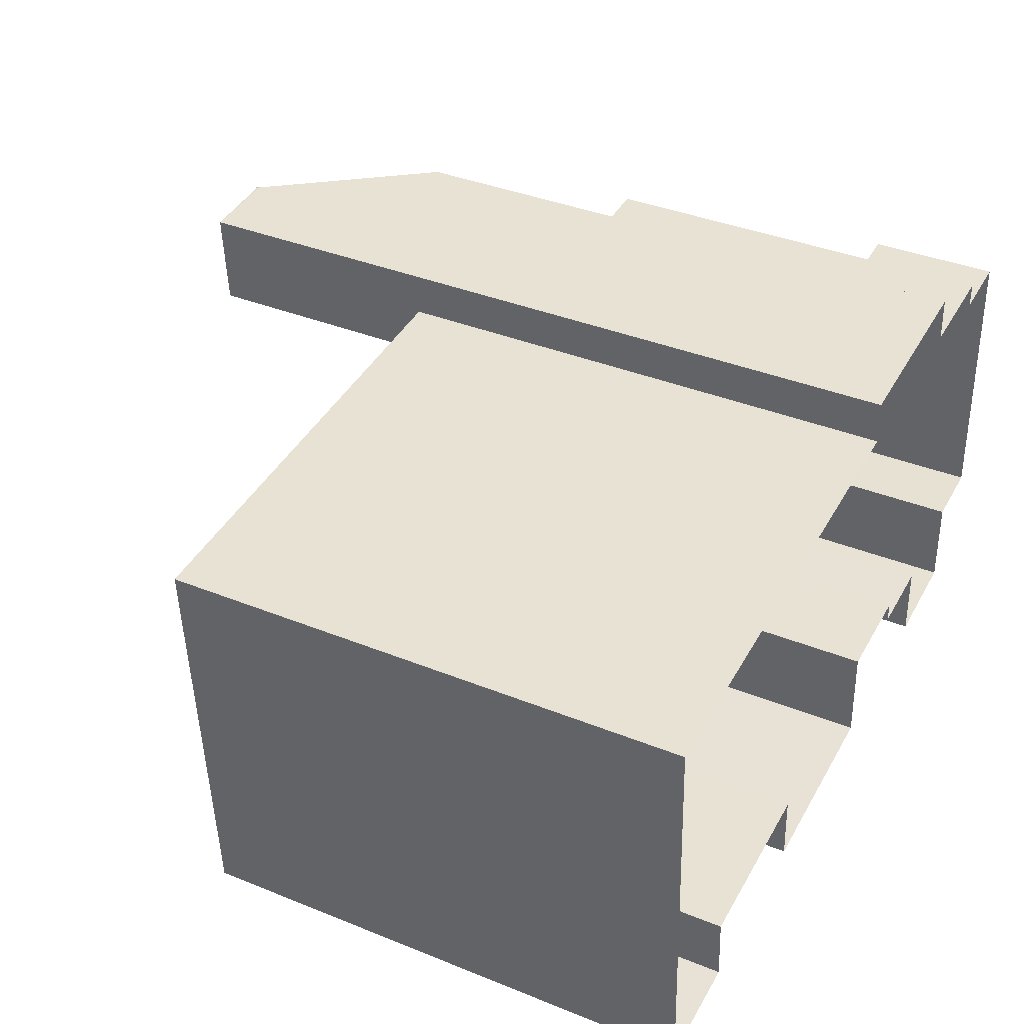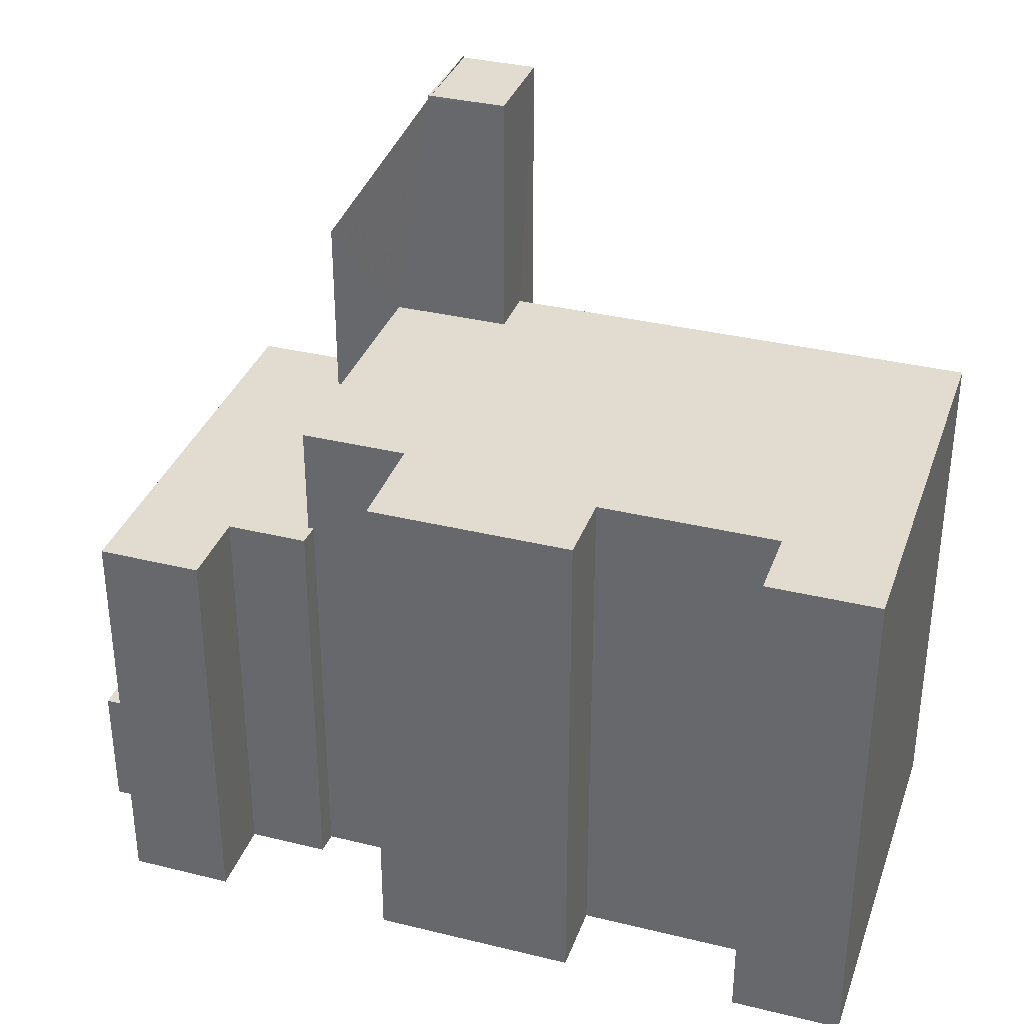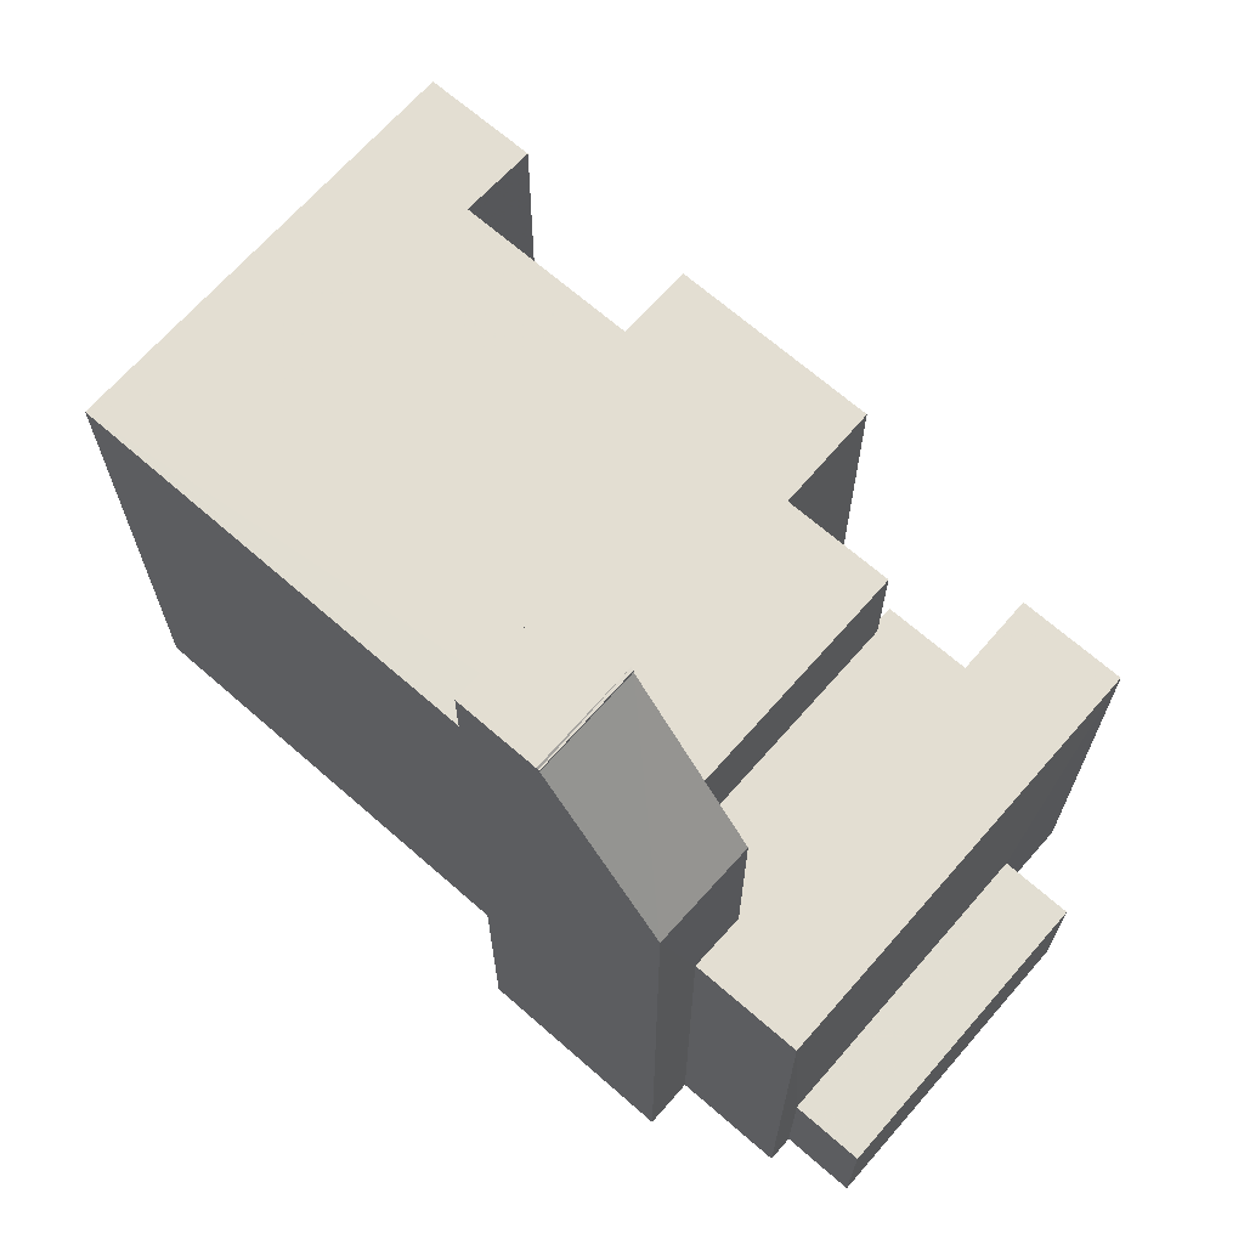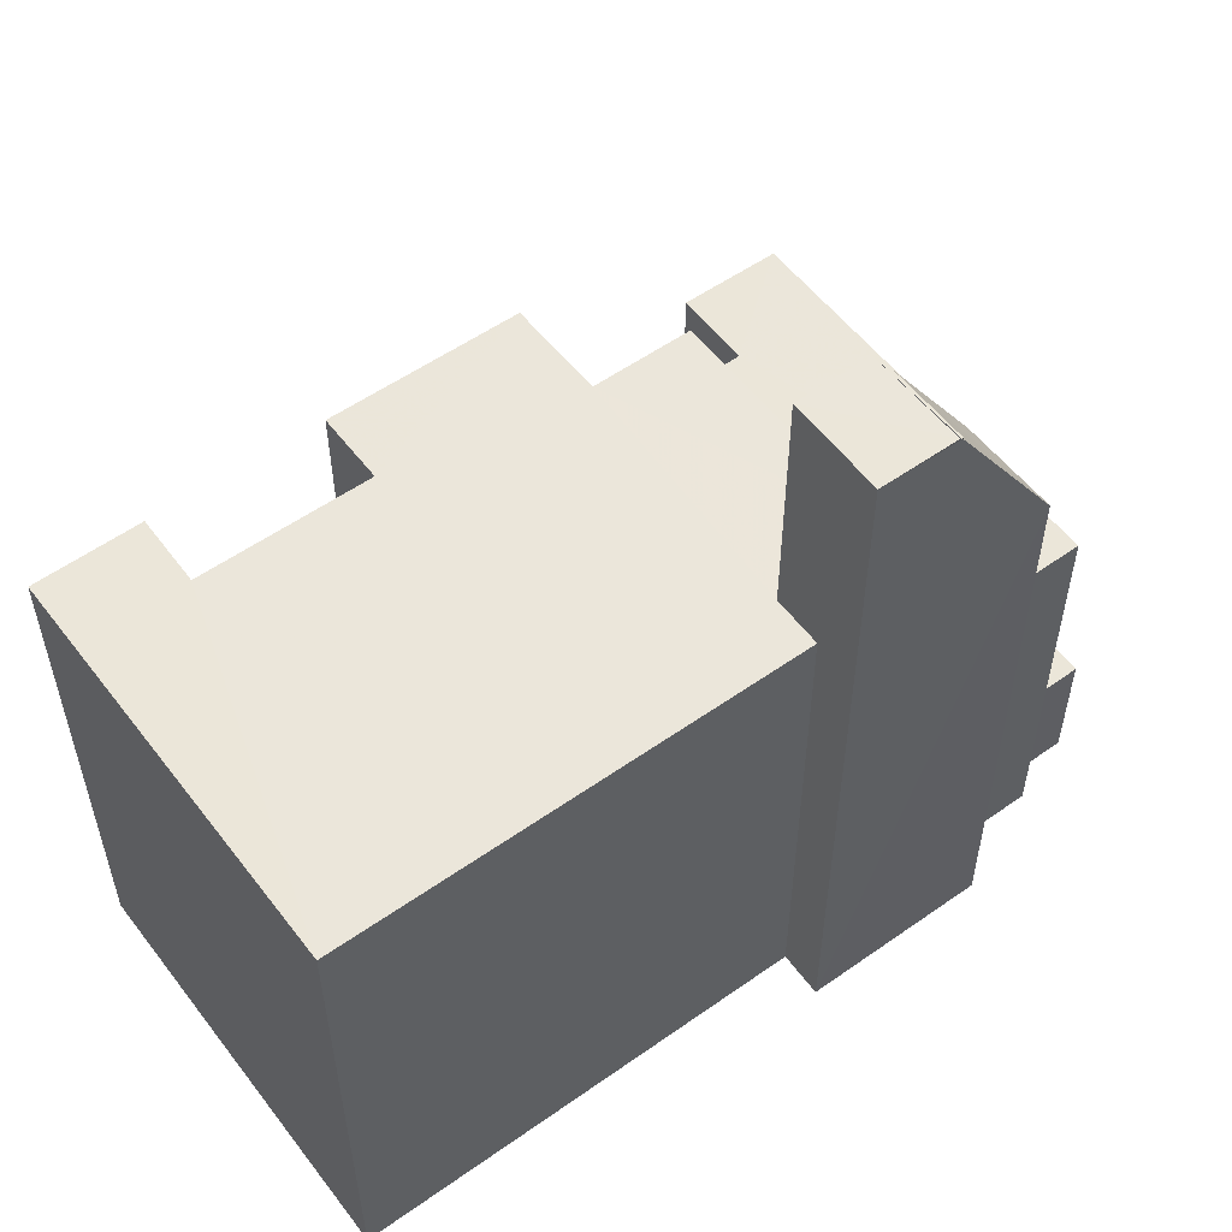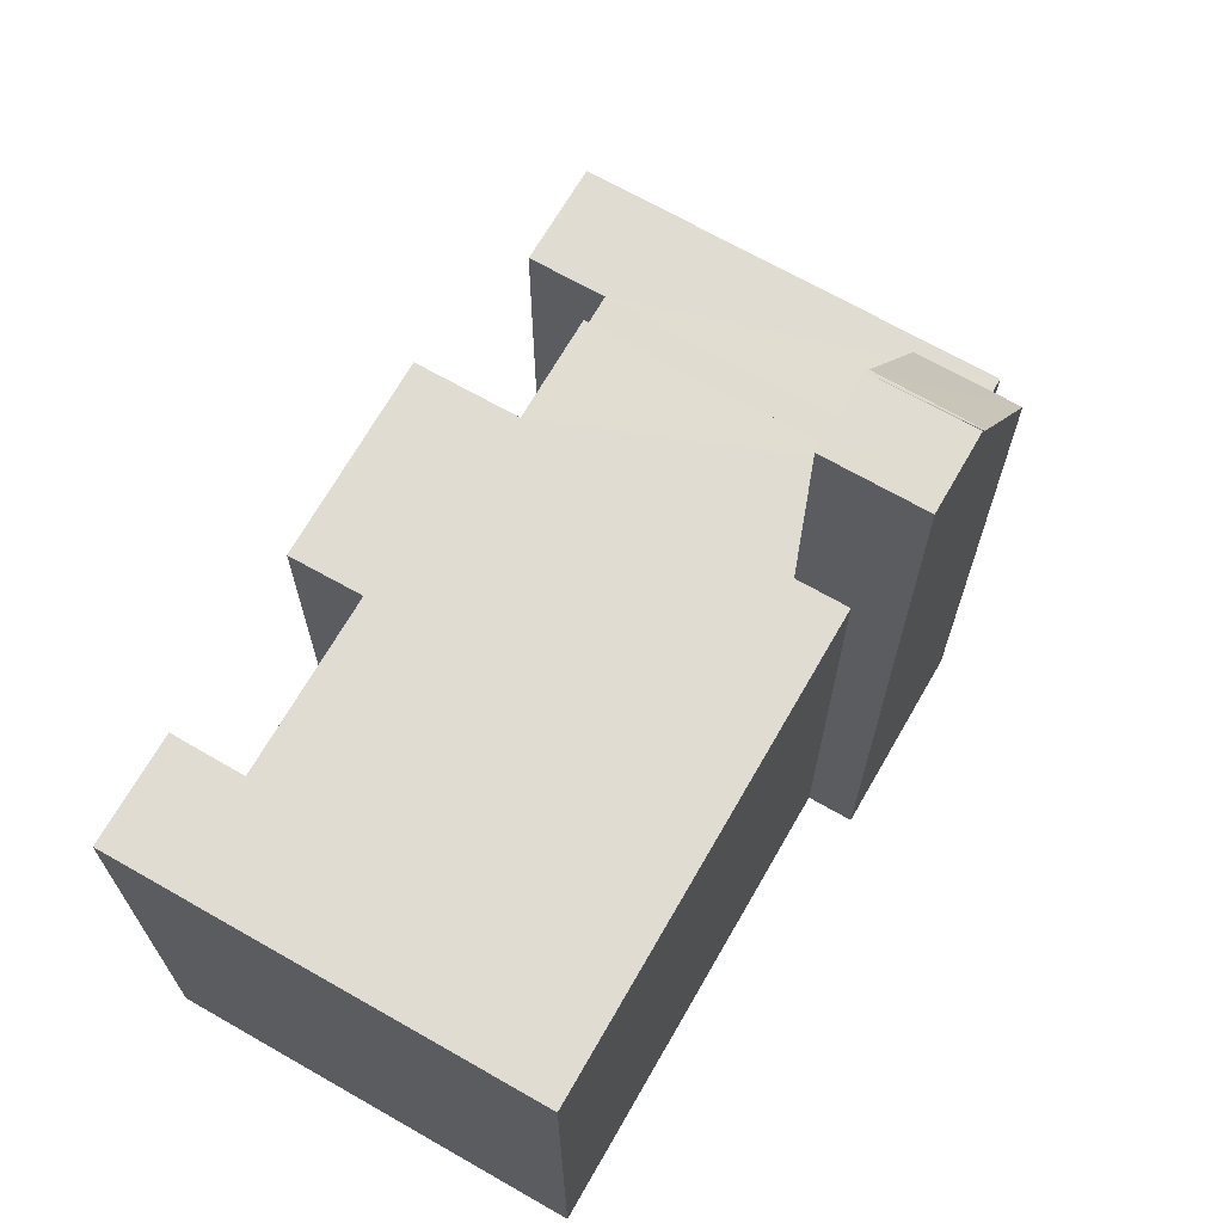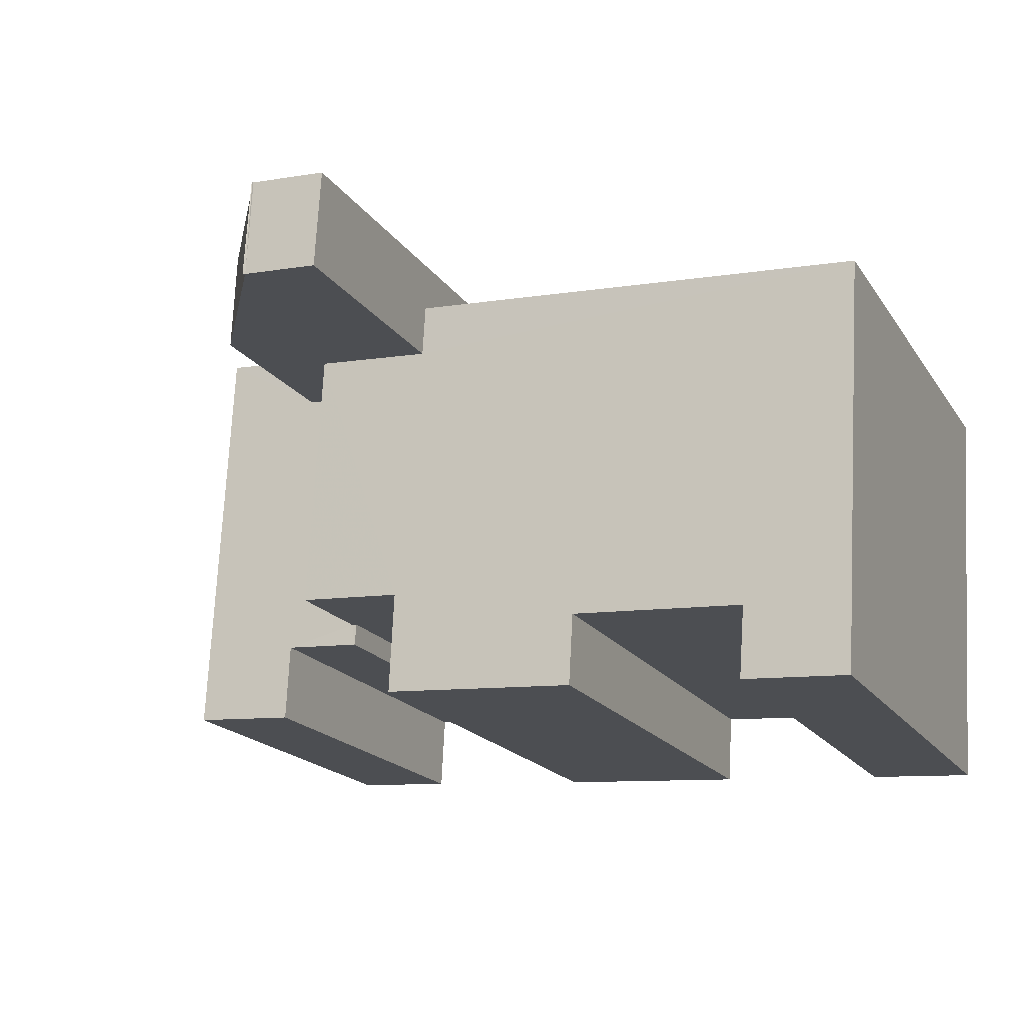
<metadata>
{"format":"obj","ext":"obj","renderer":"f3d","projection":"perspective","resolution":1024,"background":"white","views":[{"elev":37.8,"azim":117.2,"up":"+Y"},{"elev":34.4,"azim":14.9,"up":"+Z"},{"elev":67.7,"azim":-142.1,"up":"+Z"},{"elev":55.0,"azim":140.0,"up":"+Z"},{"elev":69.1,"azim":116.5,"up":"+Z"},{"elev":-18.0,"azim":23.0,"up":"+Y"}]}
</metadata>
<code>
v -3.728e+05 -1.038e+05 30.66
v -3.728e+05 -1.038e+05 30.66
v -3.728e+05 -1.038e+05 30.66
v -3.728e+05 -1.038e+05 30.66
v -3.728e+05 -1.038e+05 30.66
v -3.728e+05 -1.038e+05 30.66
v -3.728e+05 -1.038e+05 30.66
v -3.728e+05 -1.038e+05 30.66
v -3.728e+05 -1.038e+05 30.66
v -3.728e+05 -1.038e+05 30.66
v -3.728e+05 -1.038e+05 30.66
v -3.728e+05 -1.038e+05 30.66
v -3.728e+05 -1.038e+05 30.66
v -3.728e+05 -1.038e+05 30.66
v -3.728e+05 -1.038e+05 30.66
v -3.728e+05 -1.038e+05 30.66
v -3.728e+05 -1.038e+05 30.66
v -3.728e+05 -1.038e+05 30.66
v -3.728e+05 -1.038e+05 30.66
v -3.728e+05 -1.038e+05 30.66
v -3.728e+05 -1.038e+05 30.66
v -3.728e+05 -1.038e+05 30.66
v -3.728e+05 -1.038e+05 34.58
v -3.728e+05 -1.038e+05 34.58
v -3.728e+05 -1.038e+05 34.58
v -3.728e+05 -1.038e+05 34.58
v -3.728e+05 -1.038e+05 53.79
v -3.728e+05 -1.038e+05 53.79
v -3.728e+05 -1.038e+05 53.79
v -3.728e+05 -1.038e+05 53.79
v -3.728e+05 -1.038e+05 53.79
v -3.728e+05 -1.038e+05 53.83
v -3.728e+05 -1.038e+05 53.79
v -3.728e+05 -1.038e+05 53.79
v -3.728e+05 -1.038e+05 46.32
v -3.728e+05 -1.038e+05 46.32
v -3.728e+05 -1.038e+05 46.32
v -3.728e+05 -1.038e+05 46.32
v -3.728e+05 -1.038e+05 46.32
v -3.728e+05 -1.038e+05 46.32
v -3.728e+05 -1.038e+05 46.32
v -3.728e+05 -1.038e+05 46.32
v -3.728e+05 -1.038e+05 46.32
v -3.728e+05 -1.038e+05 46.32
v -3.728e+05 -1.038e+05 46.32
v -3.728e+05 -1.038e+05 46.32
v -3.728e+05 -1.038e+05 43.02
v -3.728e+05 -1.038e+05 43.02
v -3.728e+05 -1.038e+05 43.02
v -3.728e+05 -1.038e+05 43.02
v -3.728e+05 -1.038e+05 43.02
v -3.728e+05 -1.038e+05 43.02
v -3.728e+05 -1.038e+05 43.02
v -3.728e+05 -1.038e+05 43.02
v -3.728e+05 -1.038e+05 43.02
v -3.728e+05 -1.038e+05 43.02
v -3.728e+05 -1.038e+05 53.67
v -3.728e+05 -1.038e+05 48.69
v -3.728e+05 -1.038e+05 48.65
v -3.728e+05 -1.038e+05 53.71
f 1 2 3
f 2 1 4
f 5 6 7
f 7 4 1
f 8 9 10
f 7 9 4
f 11 12 13
f 14 15 16
f 12 14 13
f 17 13 18
f 6 19 7
f 10 9 20
f 21 20 22
f 22 14 16
f 9 19 18
f 7 19 9
f 13 14 22
f 20 18 13
f 20 9 18
f 20 13 22
f 23 24 25
f 23 26 24
f 27 28 29
f 30 27 29
f 31 28 32
f 31 33 28
f 31 34 33
f 35 36 37
f 38 39 40
f 37 40 41
f 40 39 41
f 37 42 35
f 43 44 42
f 45 41 46
f 43 42 45
f 45 37 41
f 45 42 37
f 47 48 49
f 50 51 47
f 48 52 49
f 53 50 47
f 53 54 55
f 54 49 56
f 47 49 54
f 53 47 54
f 57 58 59
f 57 60 58
f 22 16 24
f 26 22 24
f 9 8 46
f 8 30 46
f 46 29 45
f 46 30 29
f 50 12 11
f 51 50 11
f 36 5 7
f 37 36 7
f 39 3 2
f 39 38 3
f 60 33 34
f 60 57 33
f 56 43 54
f 54 43 59
f 57 43 45
f 29 57 45
f 59 43 57
f 33 57 28
f 28 57 29
f 20 21 53
f 55 20 53
f 28 27 32
f 9 41 4
f 9 46 41
f 40 7 1
f 40 37 7
f 14 25 15
f 14 23 25
f 51 11 13
f 47 51 13
f 41 2 4
f 41 39 2
f 47 13 17
f 48 47 17
f 18 48 17
f 18 52 48
f 18 19 52
f 19 42 52
f 52 44 49
f 52 42 44
f 31 32 27
f 34 31 60
f 60 30 58
f 58 8 10
f 27 30 60
f 58 30 8
f 31 27 60
f 38 1 3
f 38 40 1
f 49 44 43
f 56 49 43
f 10 55 58
f 58 55 59
f 10 20 55
f 59 55 54
f 26 21 22
f 21 26 53
f 14 12 23
f 50 53 23
f 12 50 23
f 23 53 26
f 36 6 5
f 36 35 6
f 25 16 15
f 25 24 16
f 35 19 6
f 35 42 19

</code>
